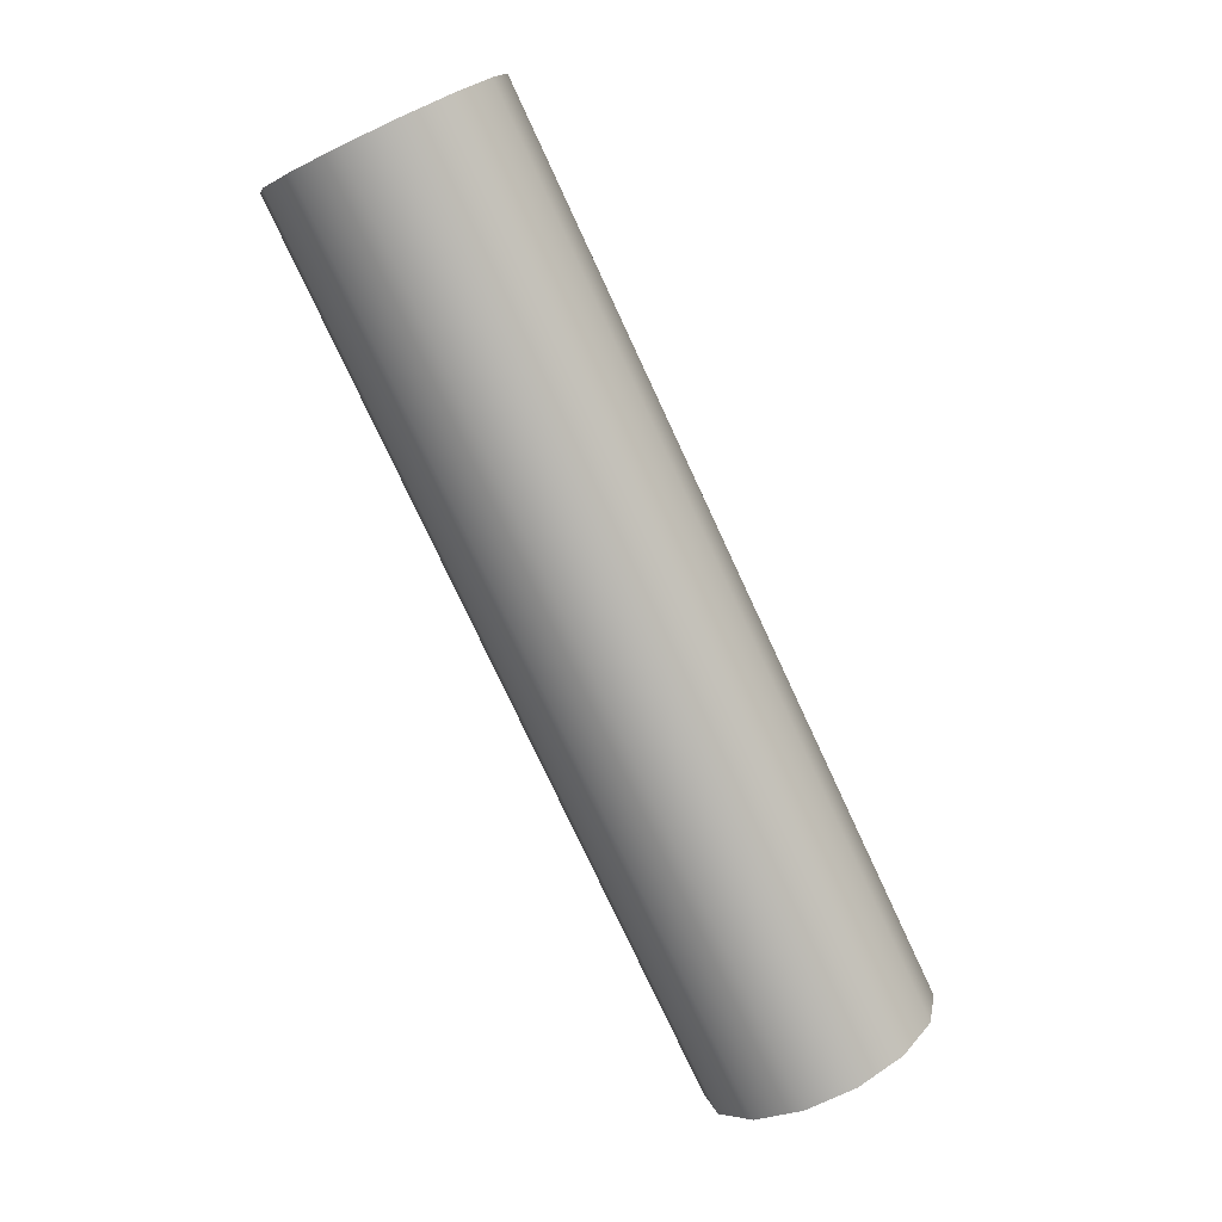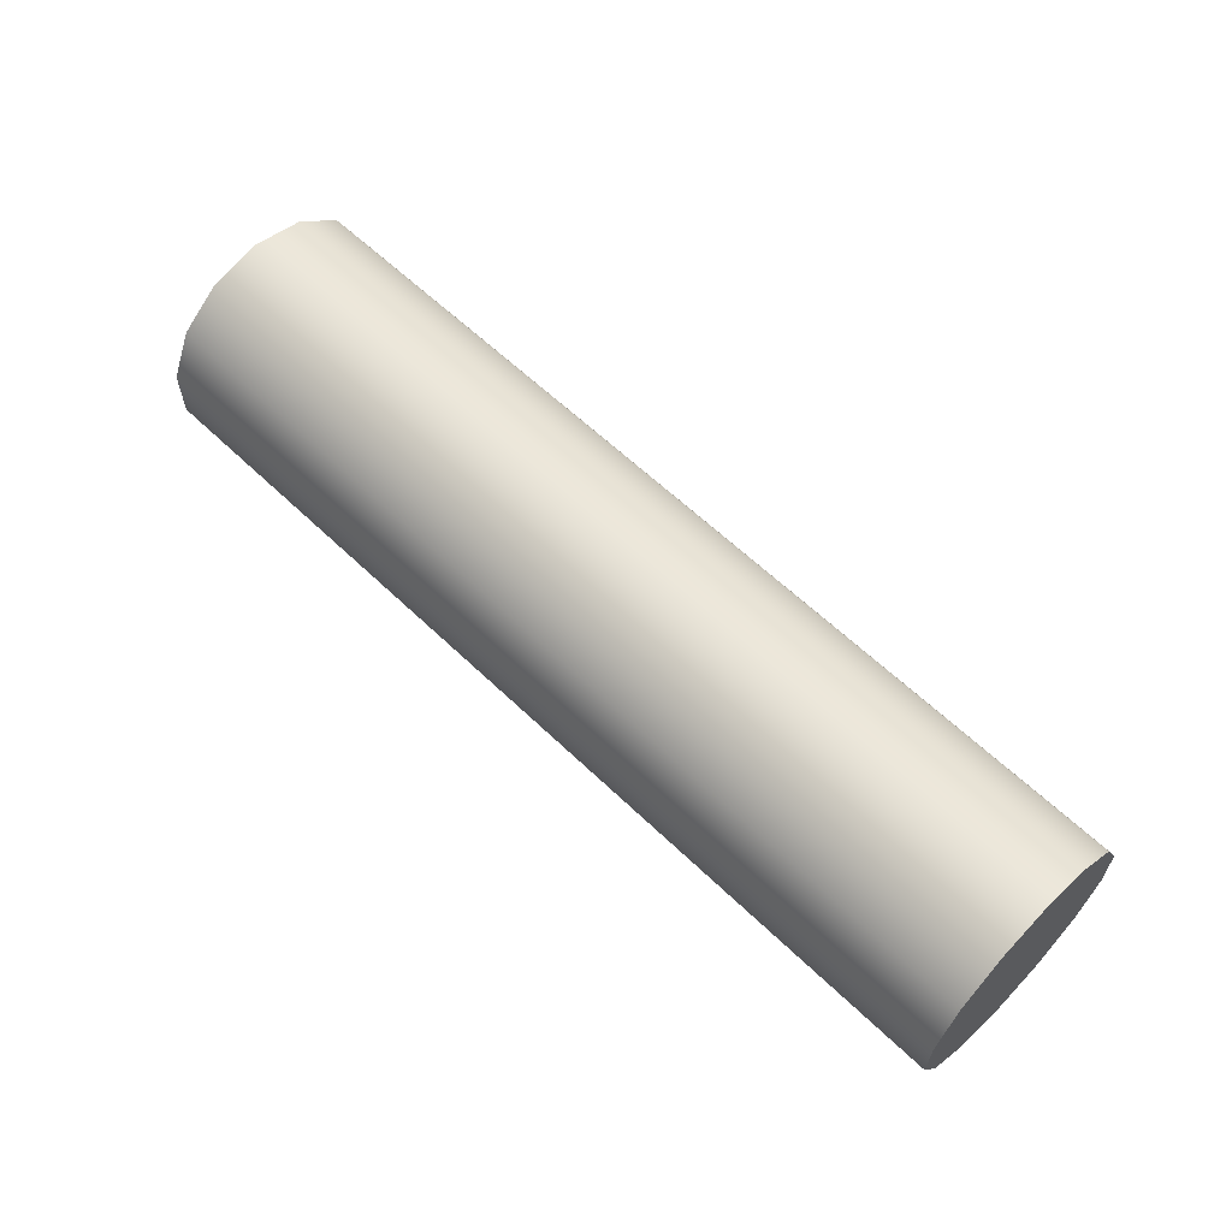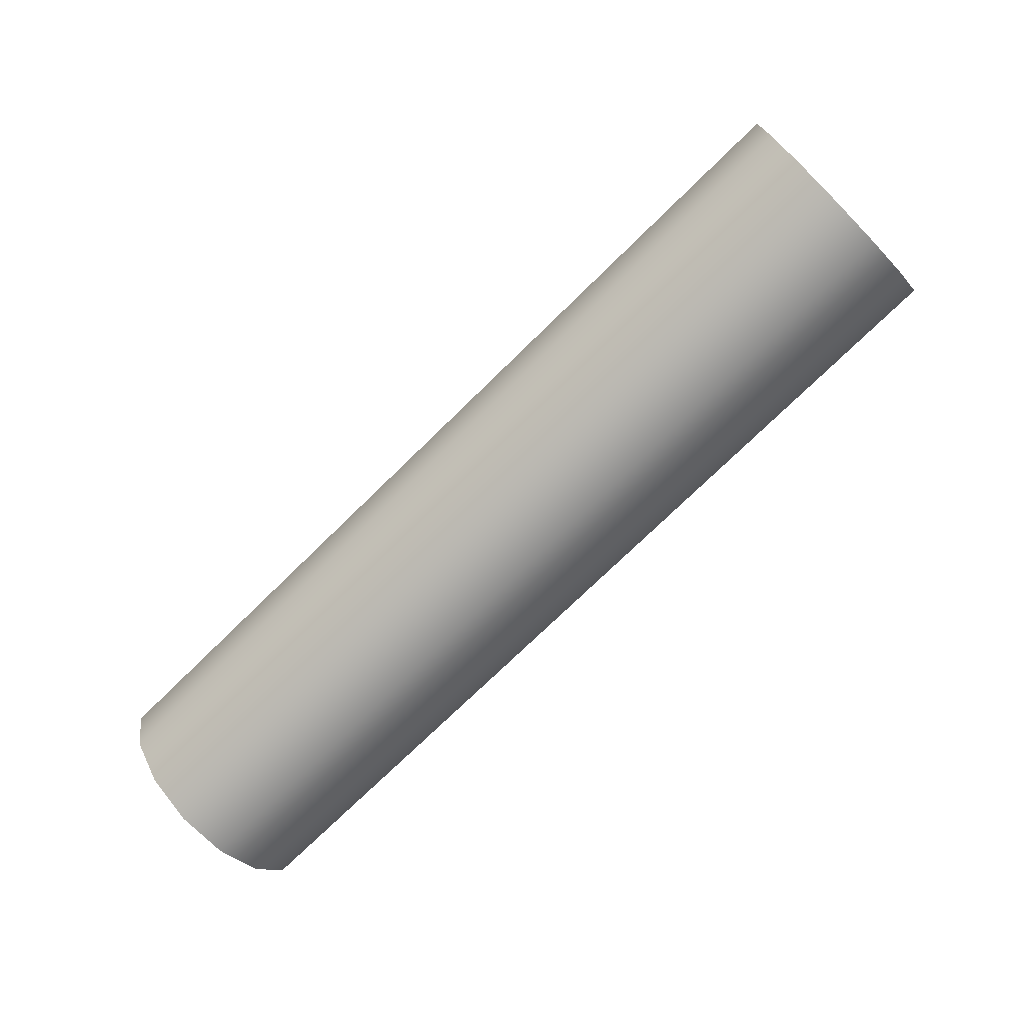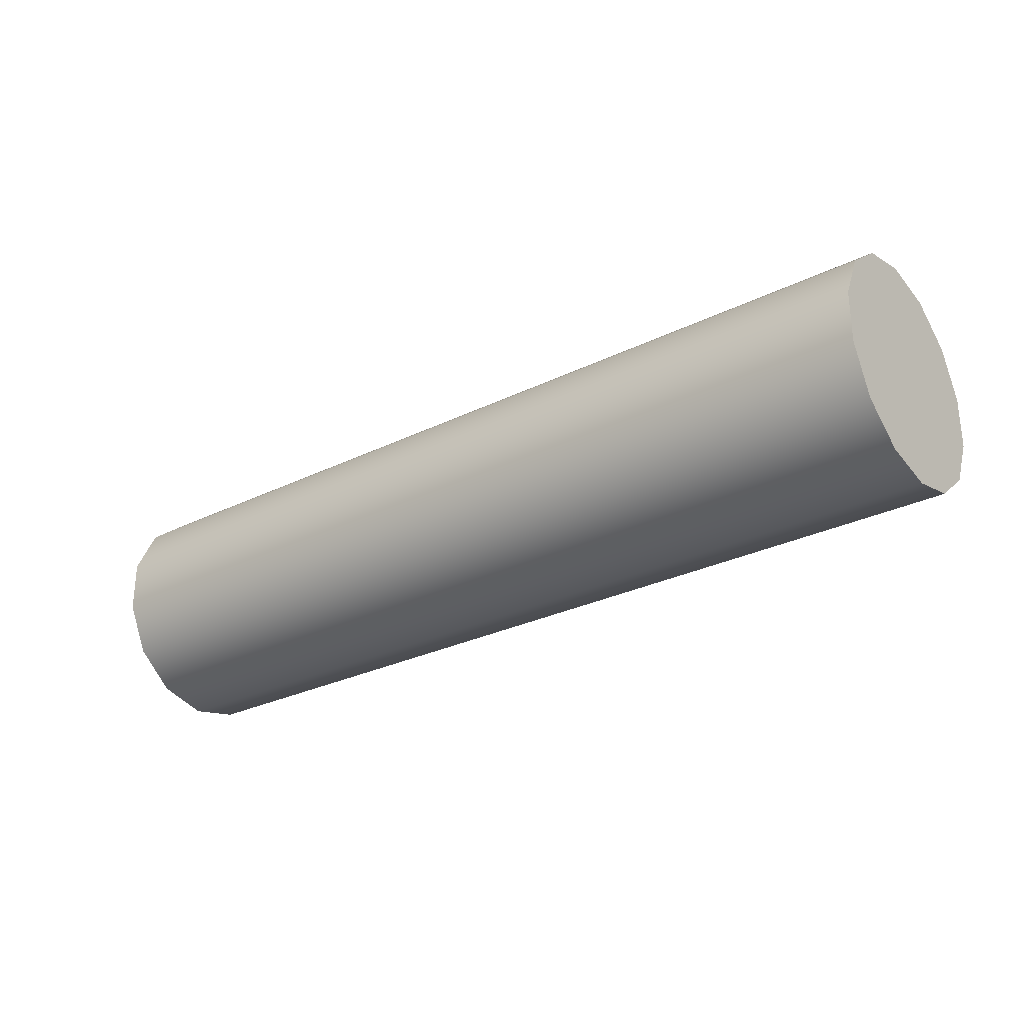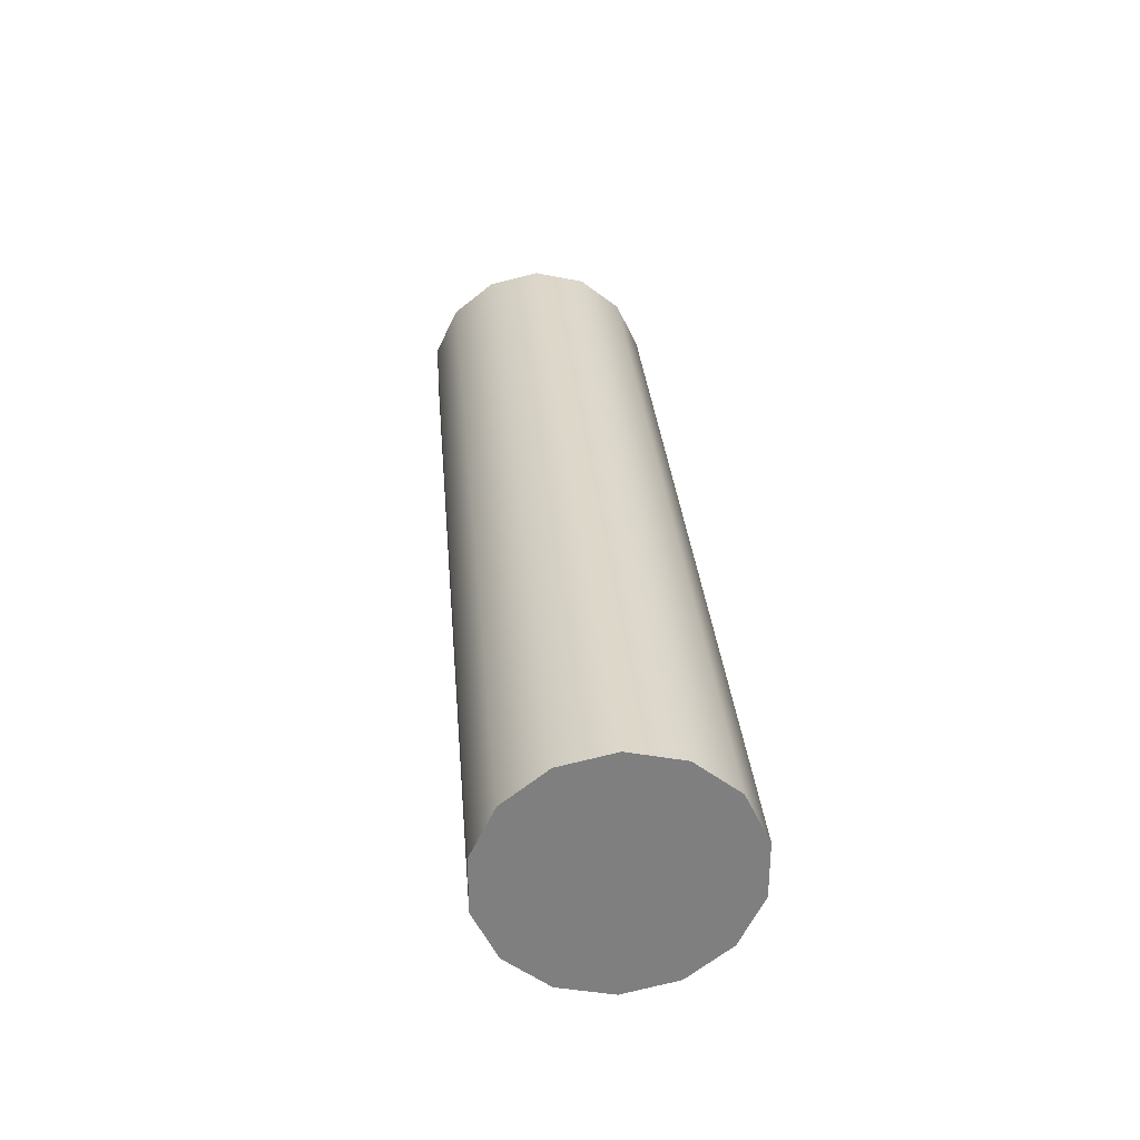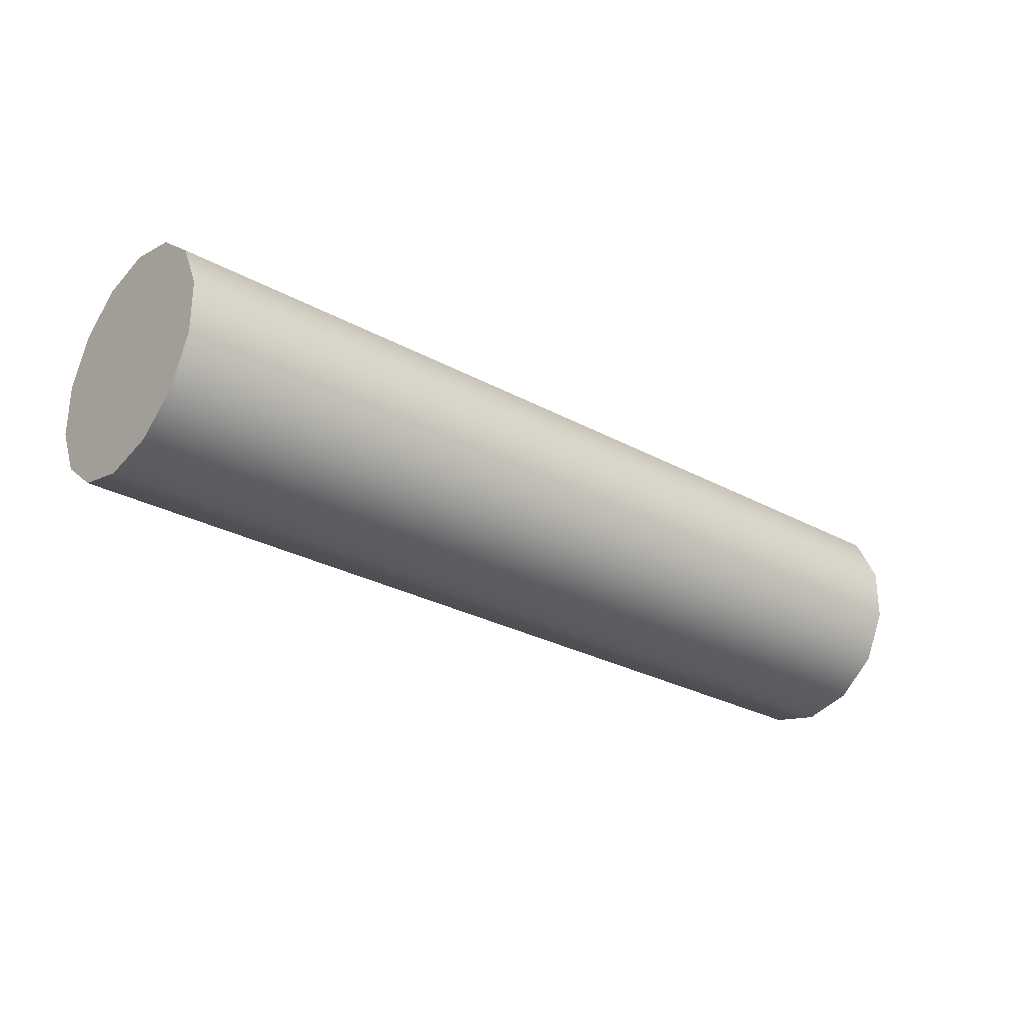
<metadata>
{"format":"obj","ext":"obj","renderer":"f3d","projection":"perspective","resolution":1024,"background":"white","views":[{"elev":-77.6,"azim":115.0,"up":"+Y"},{"elev":60.8,"azim":44.4,"up":"+Z"},{"elev":-73.3,"azim":44.5,"up":"+Y"},{"elev":-28.0,"azim":36.9,"up":"+Z"},{"elev":30.6,"azim":85.3,"up":"+Z"},{"elev":-28.1,"azim":-39.7,"up":"+Z"}]}
</metadata>
<code>
v 11.68 1.019 -2.125
v 11.68 0 -2.357
v 18.36 0 -2.357
v 18.36 1.019 -2.125
v 11.68 1.019 -2.125
v 18.36 0 -2.357
v 11.68 1.836 -1.473
v 11.68 1.019 -2.125
v 18.36 1.019 -2.125
v 18.36 1.836 -1.473
v 11.68 1.836 -1.473
v 18.36 1.019 -2.125
v 11.68 2.289 -0.5314
v 11.68 1.836 -1.473
v 18.36 1.836 -1.473
v 18.36 2.289 -0.5314
v 11.68 2.289 -0.5314
v 18.36 1.836 -1.473
v 11.68 2.289 0.5137
v 11.68 2.289 -0.5314
v 18.36 2.289 -0.5314
v 18.36 2.289 0.5137
v 11.68 2.289 0.5137
v 18.36 2.289 -0.5314
v 11.68 1.836 1.455
v 11.68 2.289 0.5137
v 18.36 2.289 0.5137
v 18.36 1.836 1.455
v 11.68 1.836 1.455
v 18.36 2.289 0.5137
v 11.68 1.019 2.107
v 11.68 1.836 1.455
v 18.36 1.836 1.455
v 18.36 1.019 2.107
v 11.68 1.019 2.107
v 18.36 1.836 1.455
v 11.68 0 2.339
v 11.68 1.019 2.107
v 18.36 1.019 2.107
v 18.36 0 2.339
v 11.68 0 2.339
v 18.36 1.019 2.107
v 11.68 -1.019 2.107
v 11.68 0 2.339
v 18.36 0 2.339
v 18.36 -1.019 2.107
v 11.68 -1.019 2.107
v 18.36 0 2.339
v 11.68 -1.836 1.455
v 11.68 -1.019 2.107
v 18.36 -1.019 2.107
v 18.36 -1.836 1.455
v 11.68 -1.836 1.455
v 18.36 -1.019 2.107
v 11.68 -2.289 0.5137
v 11.68 -1.836 1.455
v 18.36 -1.836 1.455
v 18.36 -2.289 0.5137
v 11.68 -2.289 0.5137
v 18.36 -1.836 1.455
v 11.68 -2.289 -0.5314
v 11.68 -2.289 0.5137
v 18.36 -2.289 0.5137
v 18.36 -2.289 -0.5314
v 11.68 -2.289 -0.5314
v 18.36 -2.289 0.5137
v 11.68 -1.836 -1.473
v 11.68 -2.289 -0.5314
v 18.36 -2.289 -0.5314
v 18.36 -1.836 -1.473
v 11.68 -1.836 -1.473
v 18.36 -2.289 -0.5314
v 11.68 -1.019 -2.125
v 11.68 -1.836 -1.473
v 18.36 -1.836 -1.473
v 18.36 -1.019 -2.125
v 11.68 -1.019 -2.125
v 18.36 -1.836 -1.473
v 11.68 0 -2.357
v 11.68 -1.019 -2.125
v 18.36 -1.019 -2.125
v 18.36 0 -2.357
v 11.68 0 -2.357
v 18.36 -1.019 -2.125
v 18.36 -1.019 2.107
v 18.36 0 2.339
v 18.36 -1.836 1.455
v 18.36 -1.836 1.455
v 18.36 0 2.339
v 18.36 -2.289 0.5137
v 18.36 -2.289 0.5137
v 18.36 0 2.339
v 18.36 -2.289 -0.5314
v 18.36 -2.289 -0.5314
v 18.36 0 2.339
v 18.36 -1.836 -1.473
v 18.36 -1.836 -1.473
v 18.36 0 2.339
v 18.36 -1.019 -2.125
v 18.36 -1.019 -2.125
v 18.36 0 2.339
v 18.36 0 -2.357
v 18.36 0 -2.357
v 18.36 0 2.339
v 18.36 1.019 -2.125
v 18.36 1.019 -2.125
v 18.36 0 2.339
v 18.36 1.836 -1.473
v 18.36 1.836 -1.473
v 18.36 0 2.339
v 18.36 2.289 -0.5314
v 18.36 2.289 -0.5314
v 18.36 0 2.339
v 18.36 2.289 0.5137
v 18.36 2.289 0.5137
v 18.36 0 2.339
v 18.36 1.836 1.455
v 18.36 1.836 1.455
v 18.36 0 2.339
v 18.36 1.019 2.107
v 0.003668 -1.019 2.107
v 0.003668 -1.836 1.455
v 0.003668 0 2.339
v 0.003668 0 2.339
v 0.003668 -1.836 1.455
v 0.003668 1.019 2.107
v 0.003668 1.019 2.107
v 0.003668 -1.836 1.455
v 0.003668 1.836 1.455
v 0.003668 1.836 1.455
v 0.003668 -1.836 1.455
v 0.003668 2.289 0.5137
v 0.003668 2.289 0.5137
v 0.003668 -1.836 1.455
v 0.003668 2.289 -0.5314
v 0.003668 2.289 -0.5314
v 0.003668 -1.836 1.455
v 0.003668 1.836 -1.473
v 0.003668 1.836 -1.473
v 0.003668 -1.836 1.455
v 0.003668 1.019 -2.125
v 0.003668 1.019 -2.125
v 0.003668 -1.836 1.455
v 0.003668 0 -2.357
v 0.003668 0 -2.357
v 0.003668 -1.836 1.455
v 0.003668 -1.019 -2.125
v 0.003668 -1.019 -2.125
v 0.003668 -1.836 1.455
v 0.003668 -1.836 -1.473
v 0.003668 -1.836 -1.473
v 0.003668 -1.836 1.455
v 0.003668 -2.289 -0.5314
v 0.003668 -2.289 -0.5314
v 0.003668 -1.836 1.455
v 0.003668 -2.289 0.5137
v 3.904 0 -2.357
v 0.003668 0 -2.357
v 3.904 -1.019 -2.125
v 0.003668 0 -2.357
v 0.003668 -1.019 -2.125
v 3.904 -1.019 -2.125
v 3.904 -1.019 -2.125
v 0.003668 -1.019 -2.125
v 3.904 -1.836 -1.473
v 0.003668 -1.019 -2.125
v 0.003668 -1.836 -1.473
v 3.904 -1.836 -1.473
v 3.904 -1.836 -1.473
v 0.003668 -1.836 -1.473
v 3.904 -2.289 -0.5314
v 0.003668 -1.836 -1.473
v 0.003668 -2.289 -0.5314
v 3.904 -2.289 -0.5314
v 3.904 -2.289 -0.5314
v 0.003668 -2.289 -0.5314
v 3.904 -2.289 0.5137
v 0.003668 -2.289 -0.5314
v 0.003668 -2.289 0.5137
v 3.904 -2.289 0.5137
v 3.904 -2.289 0.5137
v 0.003668 -2.289 0.5137
v 3.904 -1.836 1.455
v 0.003668 -2.289 0.5137
v 0.003668 -1.836 1.455
v 3.904 -1.836 1.455
v 3.904 -1.836 1.455
v 0.003668 -1.836 1.455
v 3.904 -1.019 2.107
v 0.003668 -1.836 1.455
v 0.003668 -1.019 2.107
v 3.904 -1.019 2.107
v 3.904 -1.019 2.107
v 0.003668 -1.019 2.107
v 3.904 0 2.339
v 0.003668 -1.019 2.107
v 0.003668 0 2.339
v 3.904 0 2.339
v 3.904 0 2.339
v 0.003668 0 2.339
v 3.904 1.019 2.107
v 0.003668 0 2.339
v 0.003668 1.019 2.107
v 3.904 1.019 2.107
v 3.904 1.019 2.107
v 0.003668 1.019 2.107
v 3.904 1.836 1.455
v 0.003668 1.019 2.107
v 0.003668 1.836 1.455
v 3.904 1.836 1.455
v 3.904 1.836 1.455
v 0.003668 1.836 1.455
v 3.904 2.289 0.5137
v 0.003668 1.836 1.455
v 0.003668 2.289 0.5137
v 3.904 2.289 0.5137
v 3.904 2.289 0.5137
v 0.003668 2.289 0.5137
v 3.904 2.289 -0.5314
v 0.003668 2.289 0.5137
v 0.003668 2.289 -0.5314
v 3.904 2.289 -0.5314
v 3.904 2.289 -0.5314
v 0.003668 2.289 -0.5314
v 3.904 1.836 -1.473
v 0.003668 2.289 -0.5314
v 0.003668 1.836 -1.473
v 3.904 1.836 -1.473
v 3.904 1.836 -1.473
v 0.003668 1.836 -1.473
v 3.904 1.019 -2.125
v 0.003668 1.836 -1.473
v 0.003668 1.019 -2.125
v 3.904 1.019 -2.125
v 3.904 1.019 -2.125
v 0.003668 1.019 -2.125
v 3.904 0 -2.357
v 0.003668 1.019 -2.125
v 0.003668 0 -2.357
v 3.904 0 -2.357
v 11.68 0 -2.357
v 3.904 0 -2.357
v 11.68 -1.019 -2.125
v 3.904 0 -2.357
v 3.904 -1.019 -2.125
v 11.68 -1.019 -2.125
v 11.68 -1.019 -2.125
v 3.904 -1.019 -2.125
v 11.68 -1.836 -1.473
v 3.904 -1.019 -2.125
v 3.904 -1.836 -1.473
v 11.68 -1.836 -1.473
v 11.68 -1.836 -1.473
v 3.904 -1.836 -1.473
v 11.68 -2.289 -0.5314
v 3.904 -1.836 -1.473
v 3.904 -2.289 -0.5314
v 11.68 -2.289 -0.5314
v 11.68 -2.289 -0.5314
v 3.904 -2.289 -0.5314
v 11.68 -2.289 0.5137
v 3.904 -2.289 -0.5314
v 3.904 -2.289 0.5137
v 11.68 -2.289 0.5137
v 11.68 -2.289 0.5137
v 3.904 -2.289 0.5137
v 11.68 -1.836 1.455
v 3.904 -2.289 0.5137
v 3.904 -1.836 1.455
v 11.68 -1.836 1.455
v 11.68 -1.836 1.455
v 3.904 -1.836 1.455
v 11.68 -1.019 2.107
v 3.904 -1.836 1.455
v 3.904 -1.019 2.107
v 11.68 -1.019 2.107
v 11.68 -1.019 2.107
v 3.904 -1.019 2.107
v 11.68 0 2.339
v 3.904 -1.019 2.107
v 3.904 0 2.339
v 11.68 0 2.339
v 11.68 0 2.339
v 3.904 0 2.339
v 11.68 1.019 2.107
v 3.904 0 2.339
v 3.904 1.019 2.107
v 11.68 1.019 2.107
v 11.68 1.019 2.107
v 3.904 1.019 2.107
v 11.68 1.836 1.455
v 3.904 1.019 2.107
v 3.904 1.836 1.455
v 11.68 1.836 1.455
v 11.68 1.836 1.455
v 3.904 1.836 1.455
v 11.68 2.289 0.5137
v 3.904 1.836 1.455
v 3.904 2.289 0.5137
v 11.68 2.289 0.5137
v 11.68 2.289 0.5137
v 3.904 2.289 0.5137
v 11.68 2.289 -0.5314
v 3.904 2.289 0.5137
v 3.904 2.289 -0.5314
v 11.68 2.289 -0.5314
v 11.68 2.289 -0.5314
v 3.904 2.289 -0.5314
v 11.68 1.836 -1.473
v 3.904 2.289 -0.5314
v 3.904 1.836 -1.473
v 11.68 1.836 -1.473
v 11.68 1.836 -1.473
v 3.904 1.836 -1.473
v 11.68 1.019 -2.125
v 3.904 1.836 -1.473
v 3.904 1.019 -2.125
v 11.68 1.019 -2.125
v 11.68 1.019 -2.125
v 3.904 1.019 -2.125
v 11.68 0 -2.357
v 3.904 1.019 -2.125
v 3.904 0 -2.357
v 11.68 0 -2.357
g mtl_t6_attach_ar_silencer1
f 3 2 1
f 6 5 4
f 9 8 7
f 12 11 10
f 15 14 13
f 18 17 16
f 21 20 19
f 24 23 22
f 27 26 25
f 30 29 28
f 33 32 31
f 36 35 34
f 39 38 37
f 42 41 40
f 45 44 43
f 48 47 46
f 51 50 49
f 54 53 52
f 57 56 55
f 60 59 58
f 63 62 61
f 66 65 64
f 69 68 67
f 72 71 70
f 75 74 73
f 78 77 76
f 81 80 79
f 84 83 82
f 87 86 85
f 90 89 88
f 93 92 91
f 96 95 94
f 99 98 97
f 102 101 100
f 105 104 103
f 108 107 106
f 111 110 109
f 114 113 112
f 117 116 115
f 120 119 118
f 123 122 121
f 126 125 124
f 129 128 127
f 132 131 130
f 135 134 133
f 138 137 136
f 141 140 139
f 144 143 142
f 147 146 145
f 150 149 148
f 153 152 151
f 156 155 154
f 159 158 157
f 162 161 160
f 165 164 163
f 168 167 166
f 171 170 169
f 174 173 172
f 177 176 175
f 180 179 178
f 183 182 181
f 186 185 184
f 189 188 187
f 192 191 190
f 195 194 193
f 198 197 196
f 201 200 199
f 204 203 202
f 207 206 205
f 210 209 208
f 213 212 211
f 216 215 214
f 219 218 217
f 222 221 220
f 225 224 223
f 228 227 226
f 231 230 229
f 234 233 232
f 237 236 235
f 240 239 238
f 243 242 241
f 246 245 244
f 249 248 247
f 252 251 250
f 255 254 253
f 258 257 256
f 261 260 259
f 264 263 262
f 267 266 265
f 270 269 268
f 273 272 271
f 276 275 274
f 279 278 277
f 282 281 280
f 285 284 283
f 288 287 286
f 291 290 289
f 294 293 292
f 297 296 295
f 300 299 298
f 303 302 301
f 306 305 304
f 309 308 307
f 312 311 310
f 315 314 313
f 318 317 316
f 321 320 319
f 324 323 322

</code>
